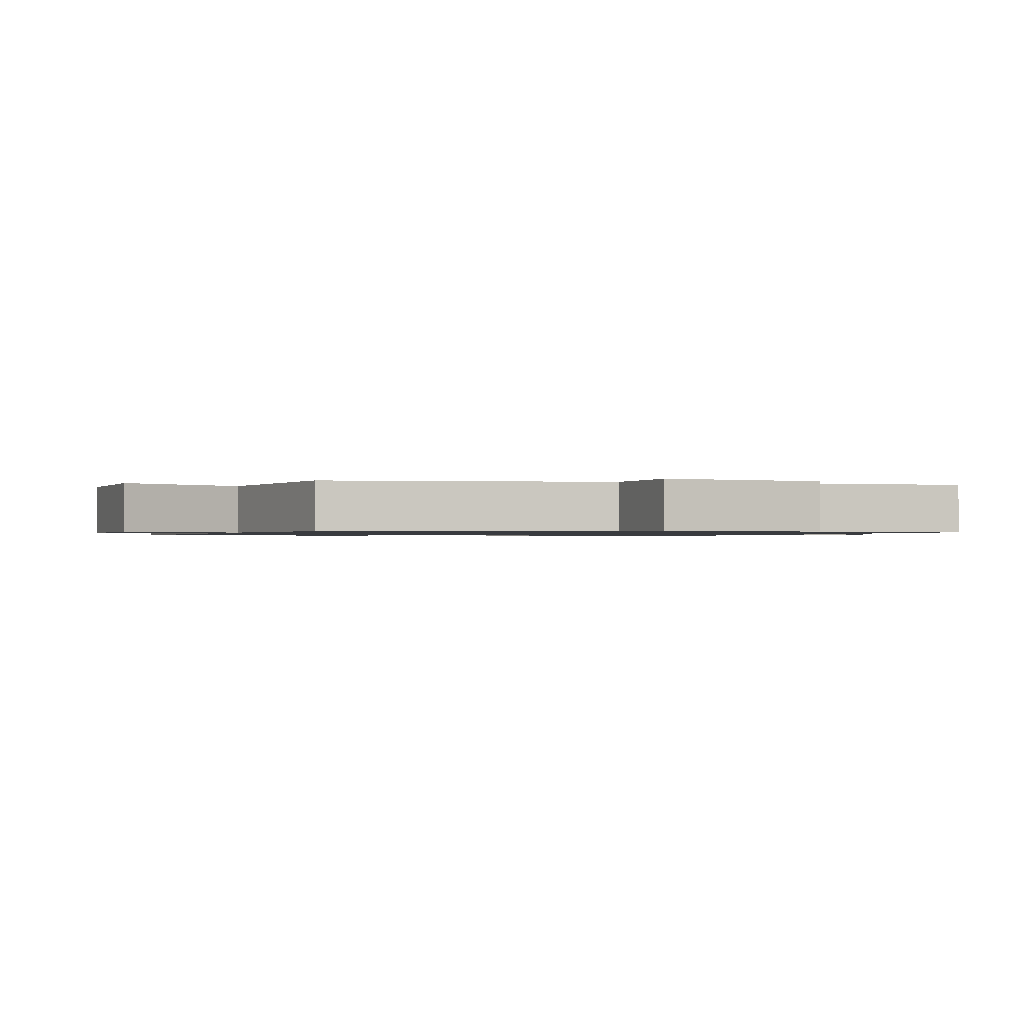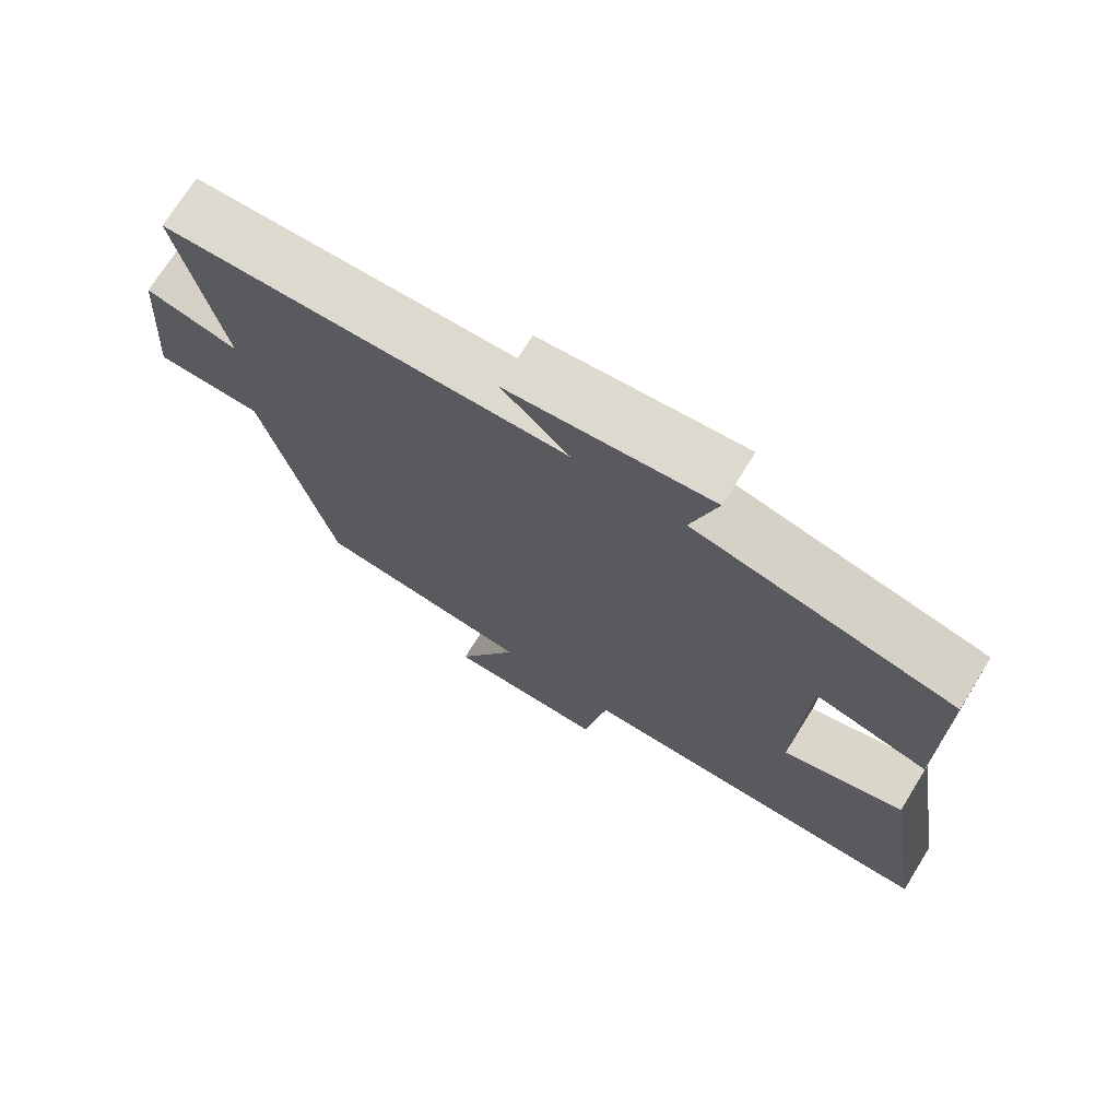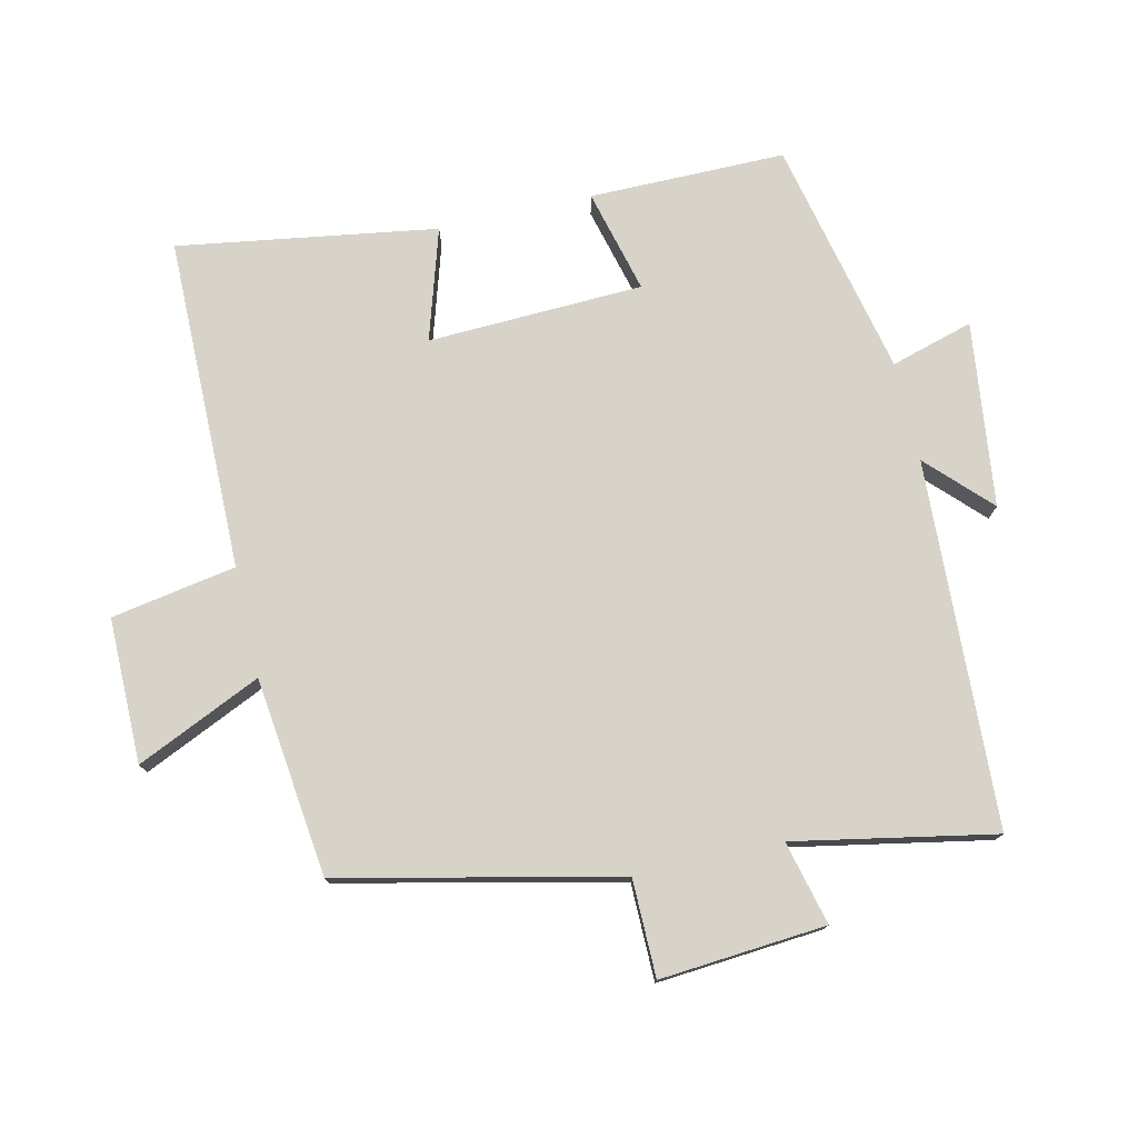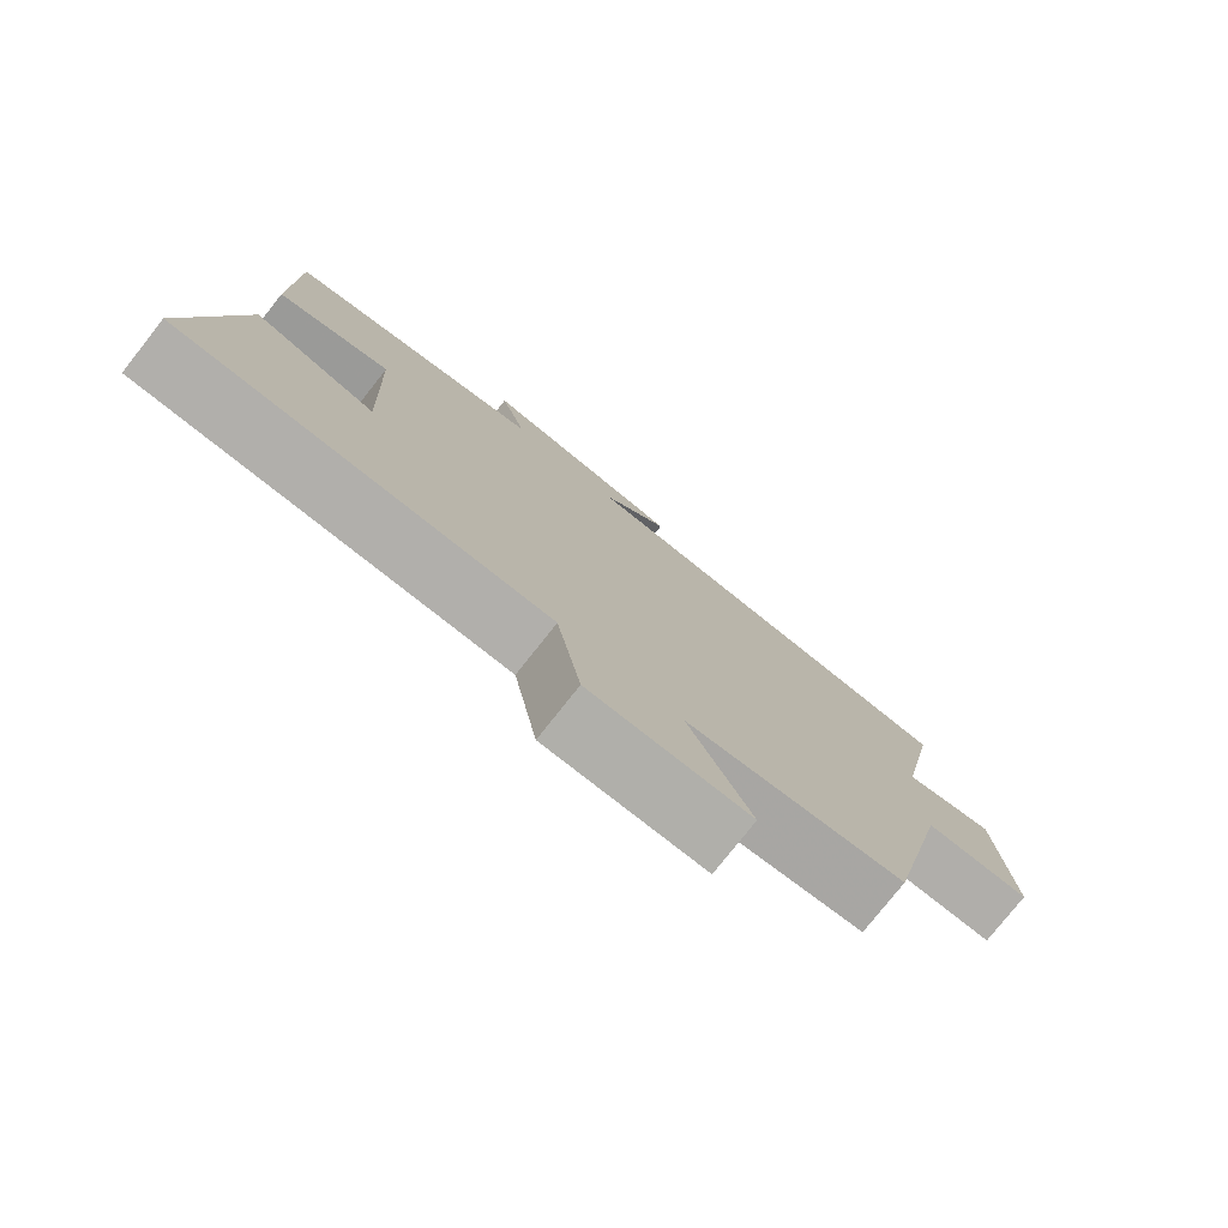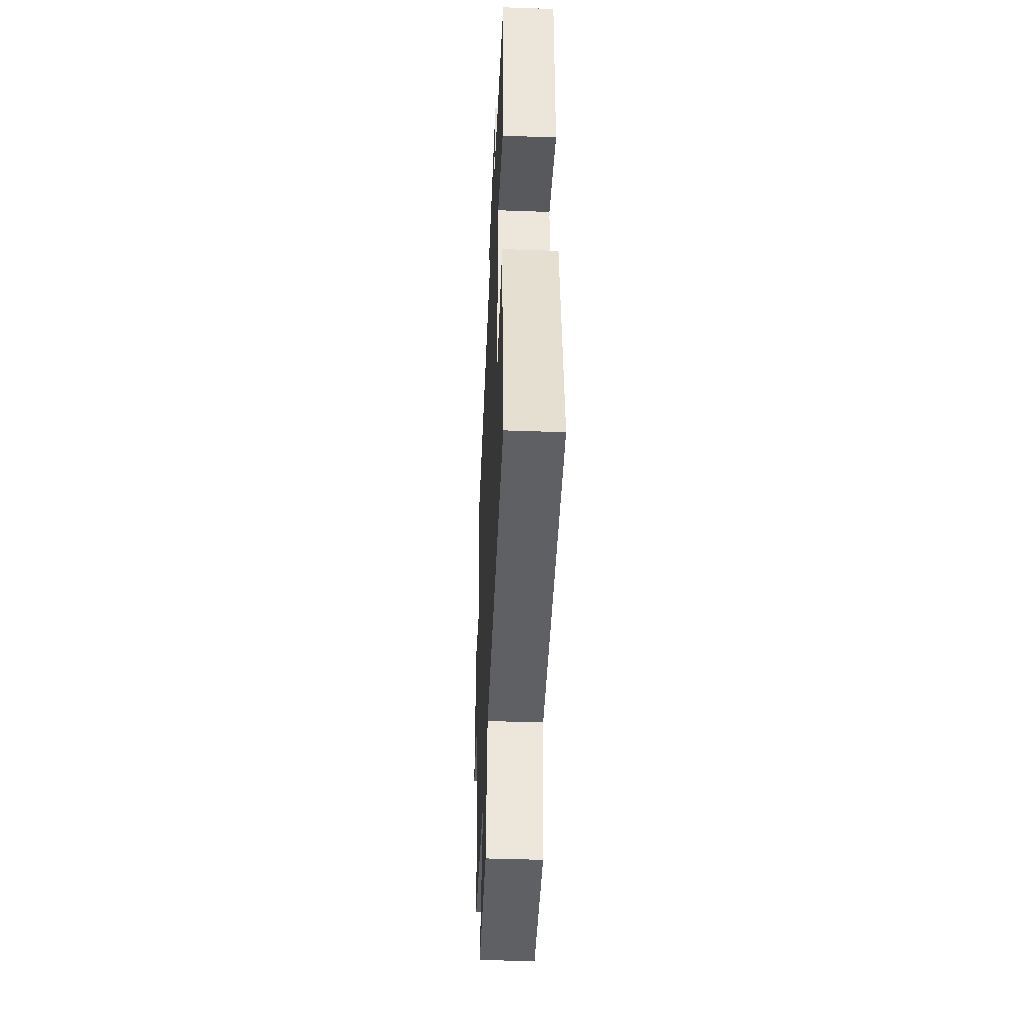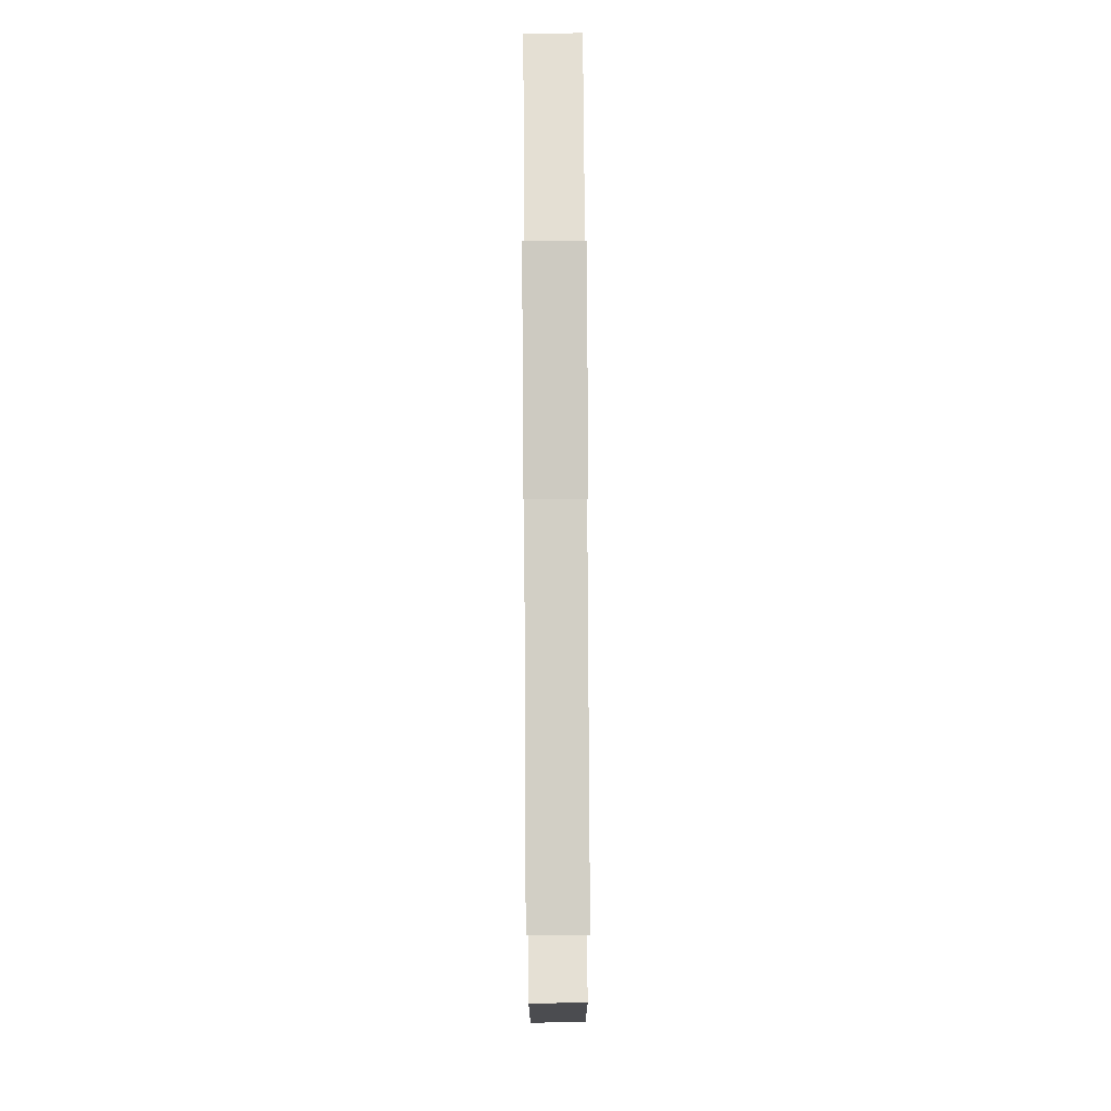
<metadata>
{"format":"obj","ext":"obj","renderer":"f3d","projection":"perspective","resolution":1024,"background":"white","views":[{"elev":-1.0,"azim":-111.2,"up":"+Y"},{"elev":72.5,"azim":31.9,"up":"+Z"},{"elev":76.5,"azim":-102.9,"up":"+Y"},{"elev":-78.0,"azim":141.7,"up":"+Z"},{"elev":-44.3,"azim":87.6,"up":"+Z"},{"elev":79.3,"azim":-90.3,"up":"+Z"}]}
</metadata>
<code>
v 0.561 0.07 -0.495
v 0.059 0.07 -0.5
v 0.026 0.07 -0.688
v -0.192 0.07 -0.688
v -0.107 0.07 -0.5
v -0.406 0.07 -0.465
v -0.5 0.07 -0.047
v -0.646 0.07 -0.046
v -0.626 0.07 0.204
v -0.5 0.07 0.173
v -0.558 0.07 0.474
v -0.006 0.07 0.5
v -0.098 0.07 0.59
v 0.18 0.07 0.624
v 0.144 0.07 0.5
v 0.5 0.07 0.421
v 0.5 0.07 0.126
v 0.344 0.07 0.166
v 0.332 0.07 -0.158
v 0.5 0.07 -0.106
v 0.561 0 -0.495
v 0.059 0 -0.5
v 0.026 0 -0.688
v -0.192 0 -0.688
v -0.107 0 -0.5
v -0.406 0 -0.465
v -0.5 0 -0.047
v -0.646 0 -0.046
v -0.626 0 0.204
v -0.5 0 0.173
v -0.558 0 0.474
v -0.006 0 0.5
v -0.098 0 0.59
v 0.18 0 0.624
v 0.144 0 0.5
v 0.5 0 0.421
v 0.5 0 0.126
v 0.344 0 0.166
v 0.332 0 -0.158
v 0.5 0 -0.106
f 19 20 1 2
f 18 19 2
f 15 16 17 18
f 15 18 2
f 12 13 14 15
f 15 2 3
f 12 15 3
f 11 12 3
f 10 11 3
f 7 8 9 10
f 5 6 7 10
f 5 10 3
f 3 4 5
f 22 21 40 39
f 22 39 38
f 38 37 36 35
f 22 38 35
f 35 34 33 32
f 23 22 35
f 23 35 32
f 23 32 31
f 23 31 30
f 30 29 28 27
f 30 27 26 25
f 23 30 25
f 25 24 23
f 1 21 22 2
f 2 22 23 3
f 3 23 24 4
f 4 24 25 5
f 5 25 26 6
f 6 26 27 7
f 7 27 28 8
f 8 28 29 9
f 9 29 30 10
f 10 30 31 11
f 11 31 32 12
f 12 32 33 13
f 13 33 34 14
f 14 34 35 15
f 15 35 36 16
f 16 36 37 17
f 17 37 38 18
f 18 38 39 19
f 19 39 40 20
f 20 40 21 1

</code>
